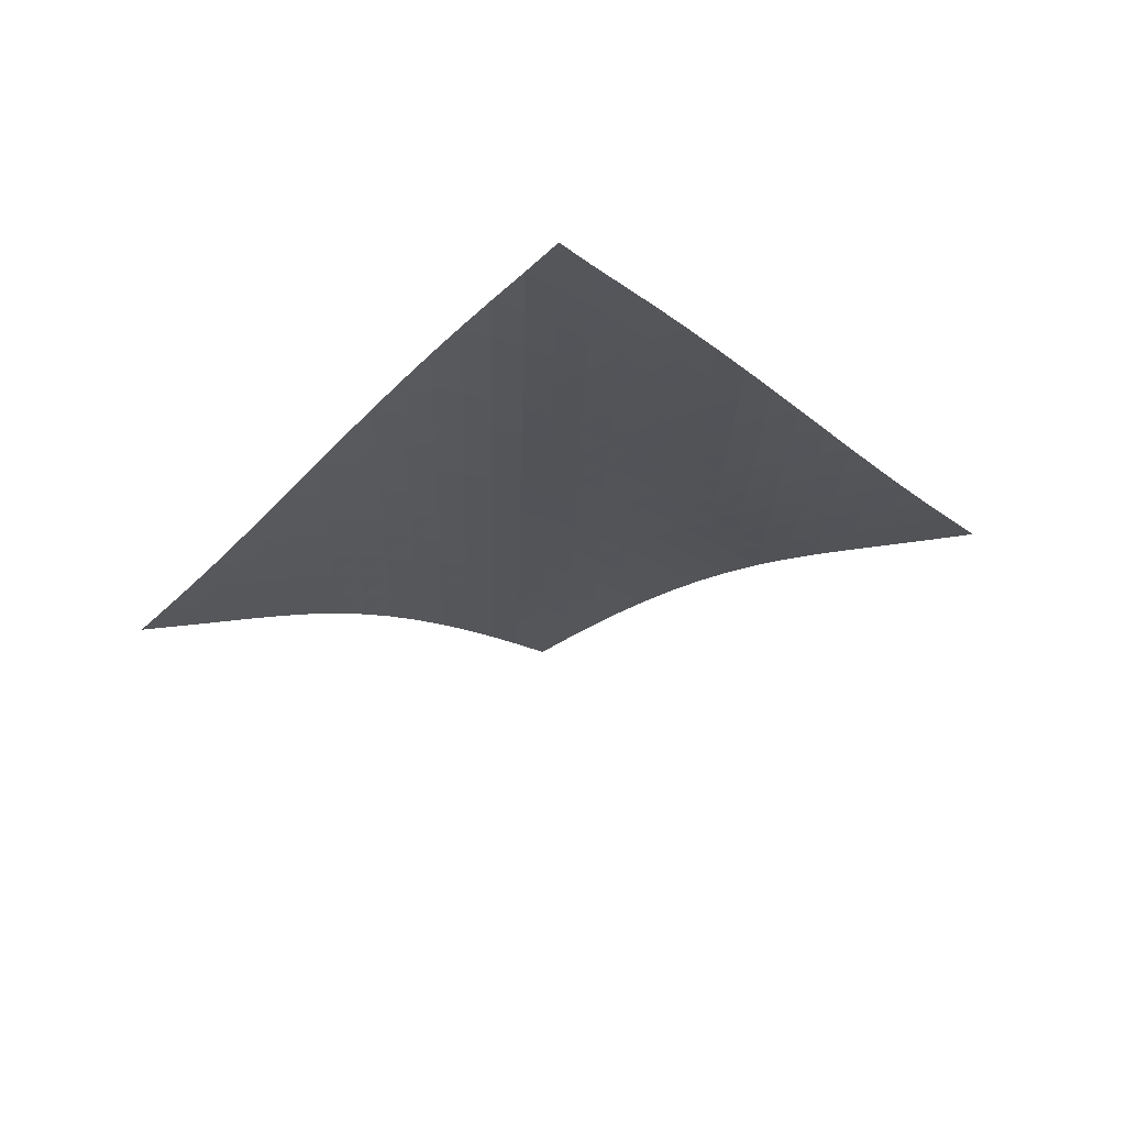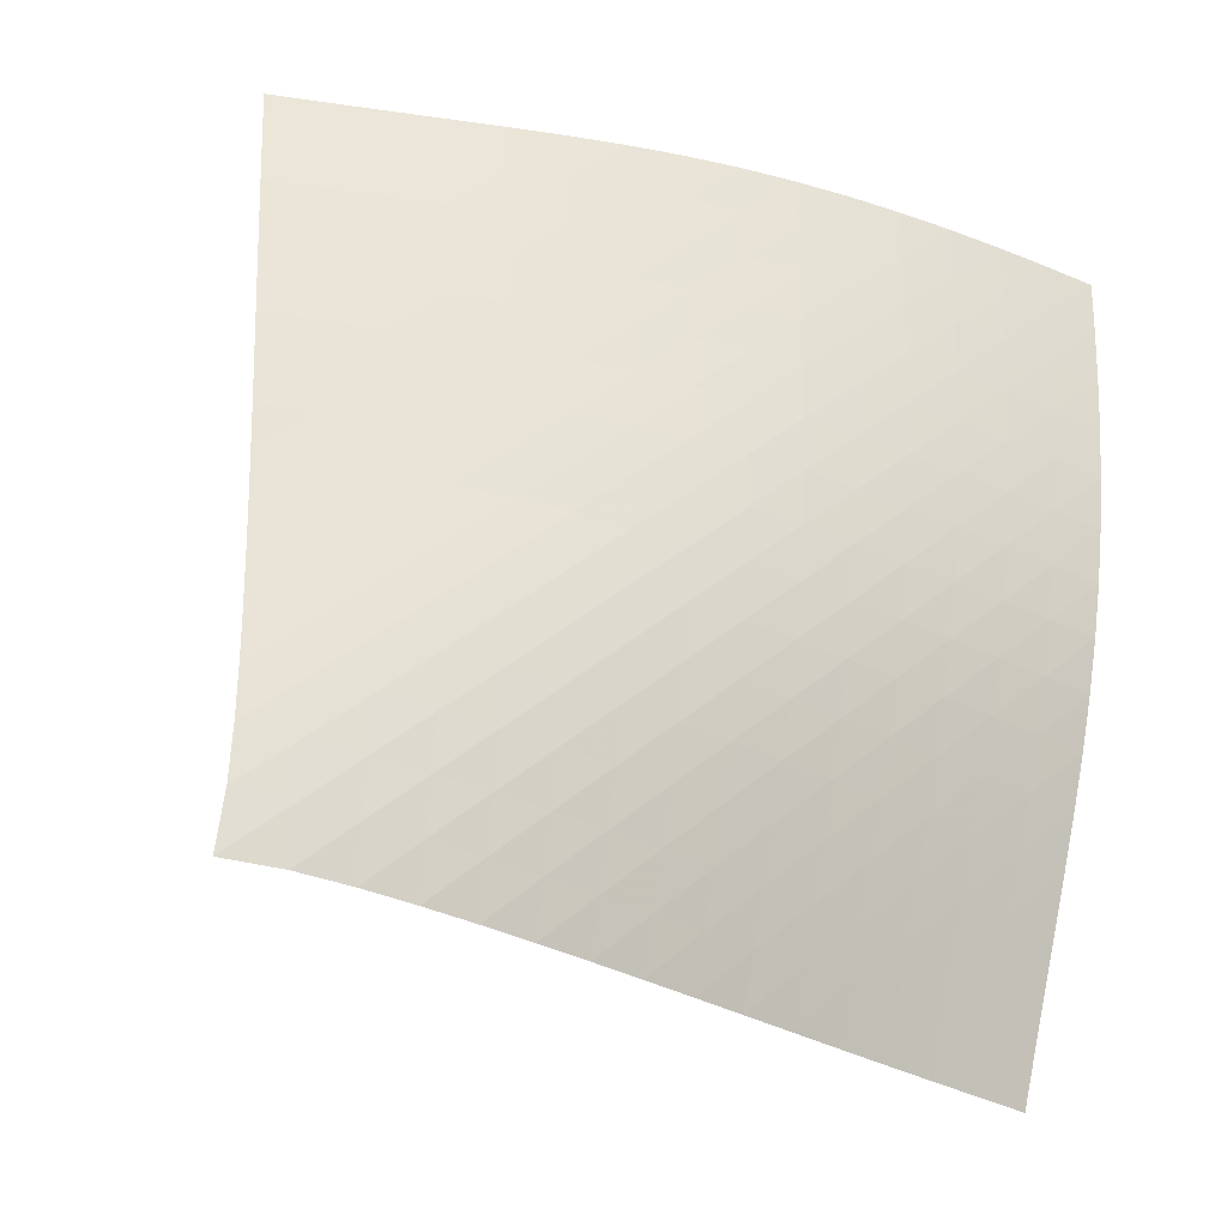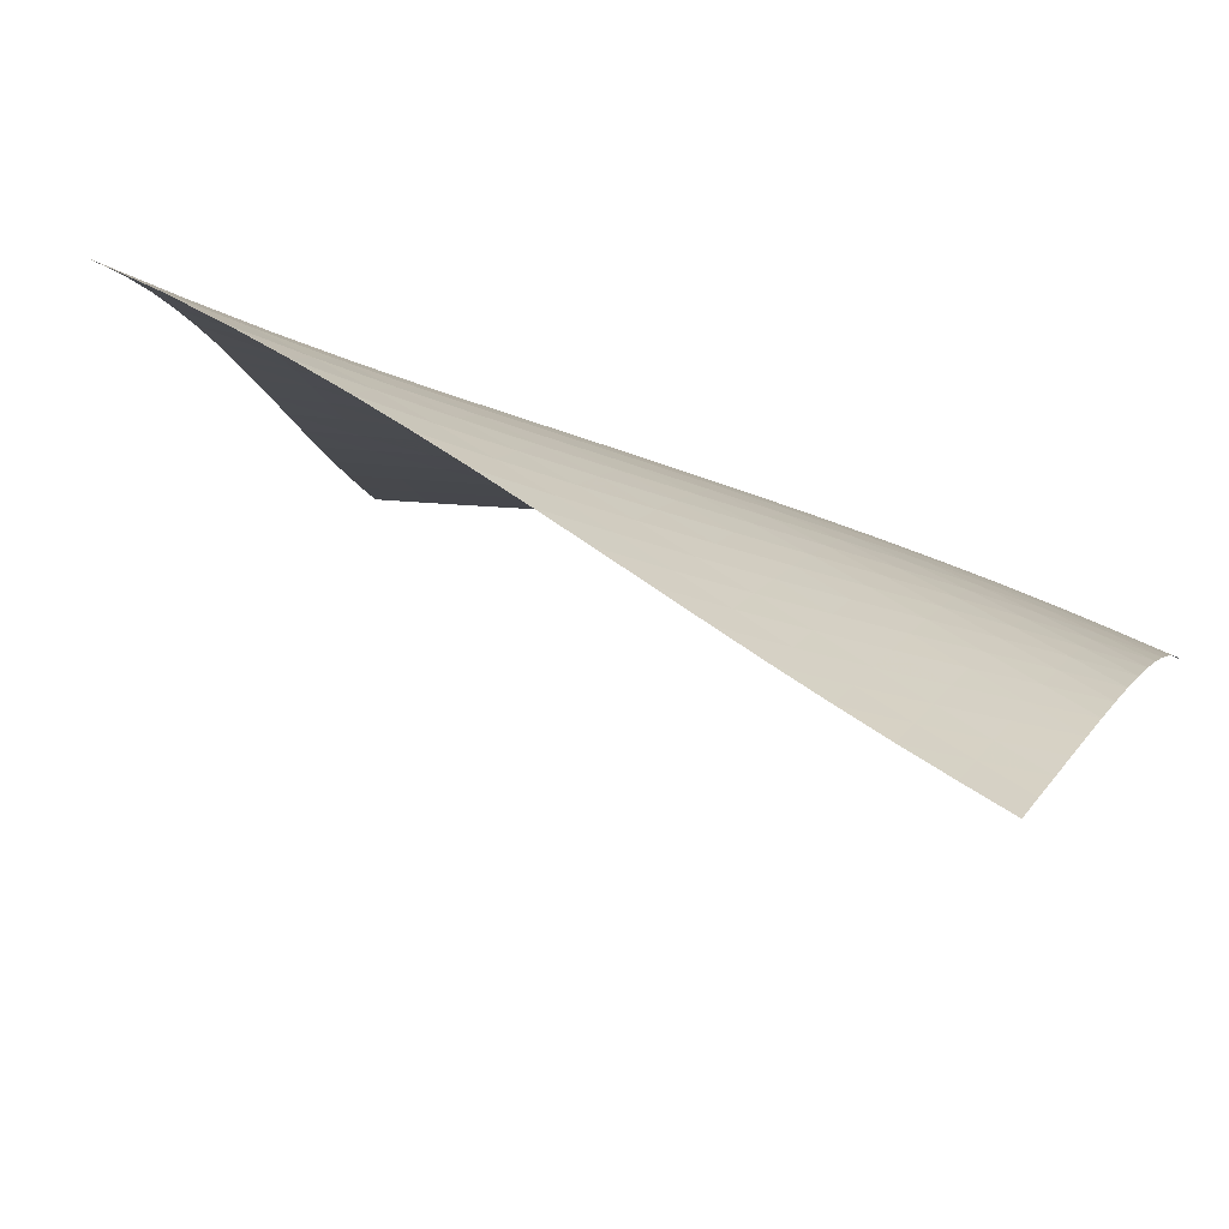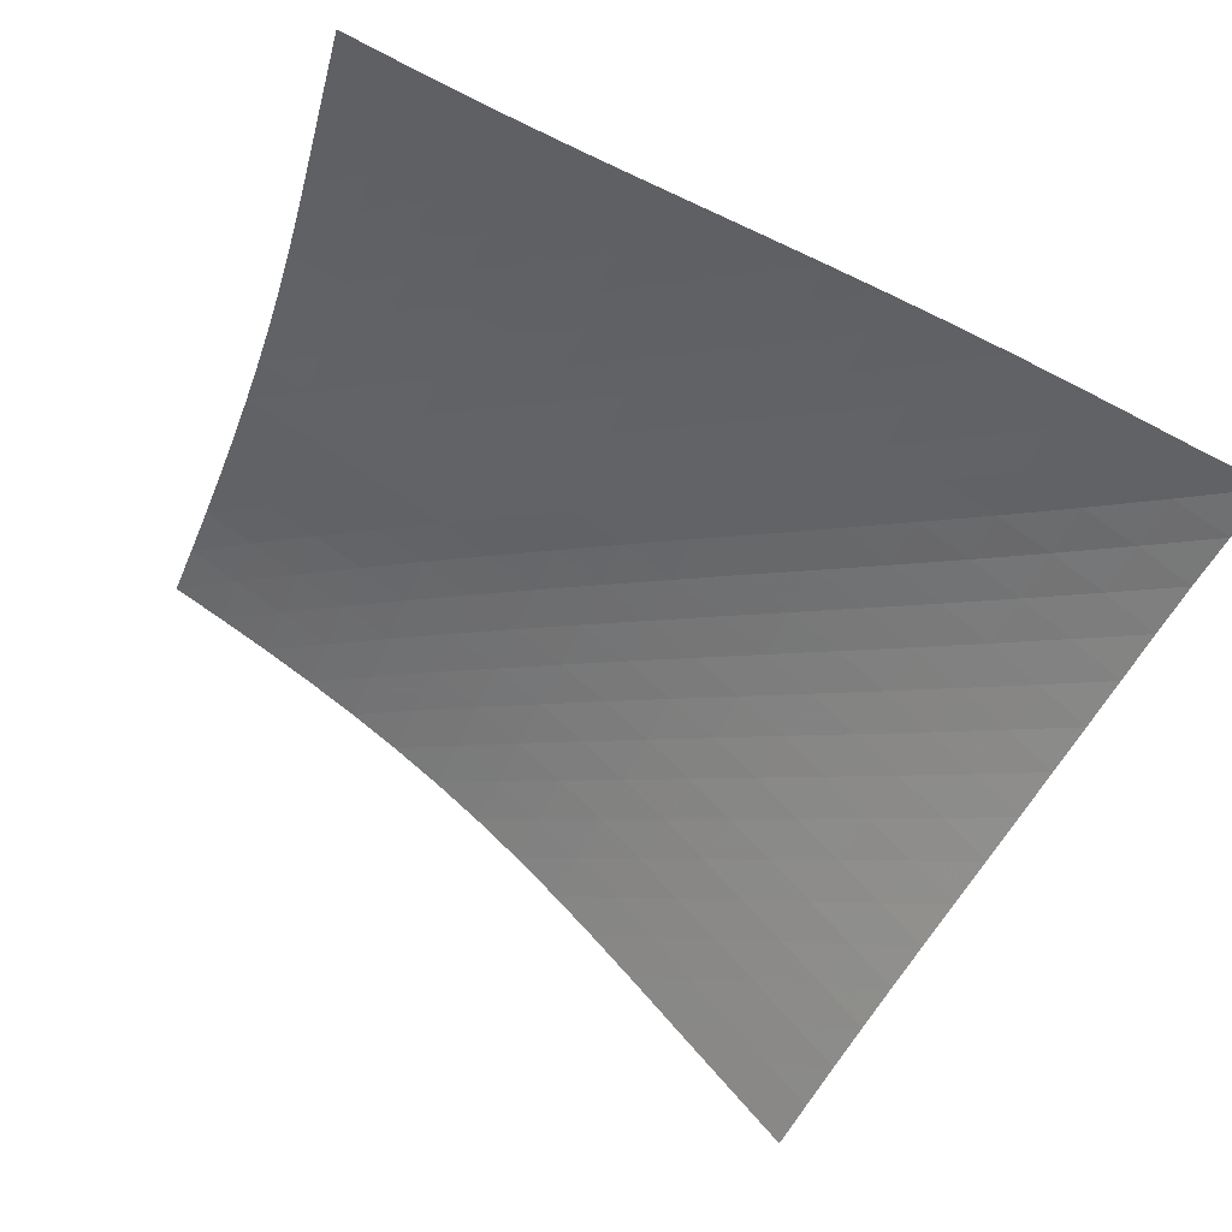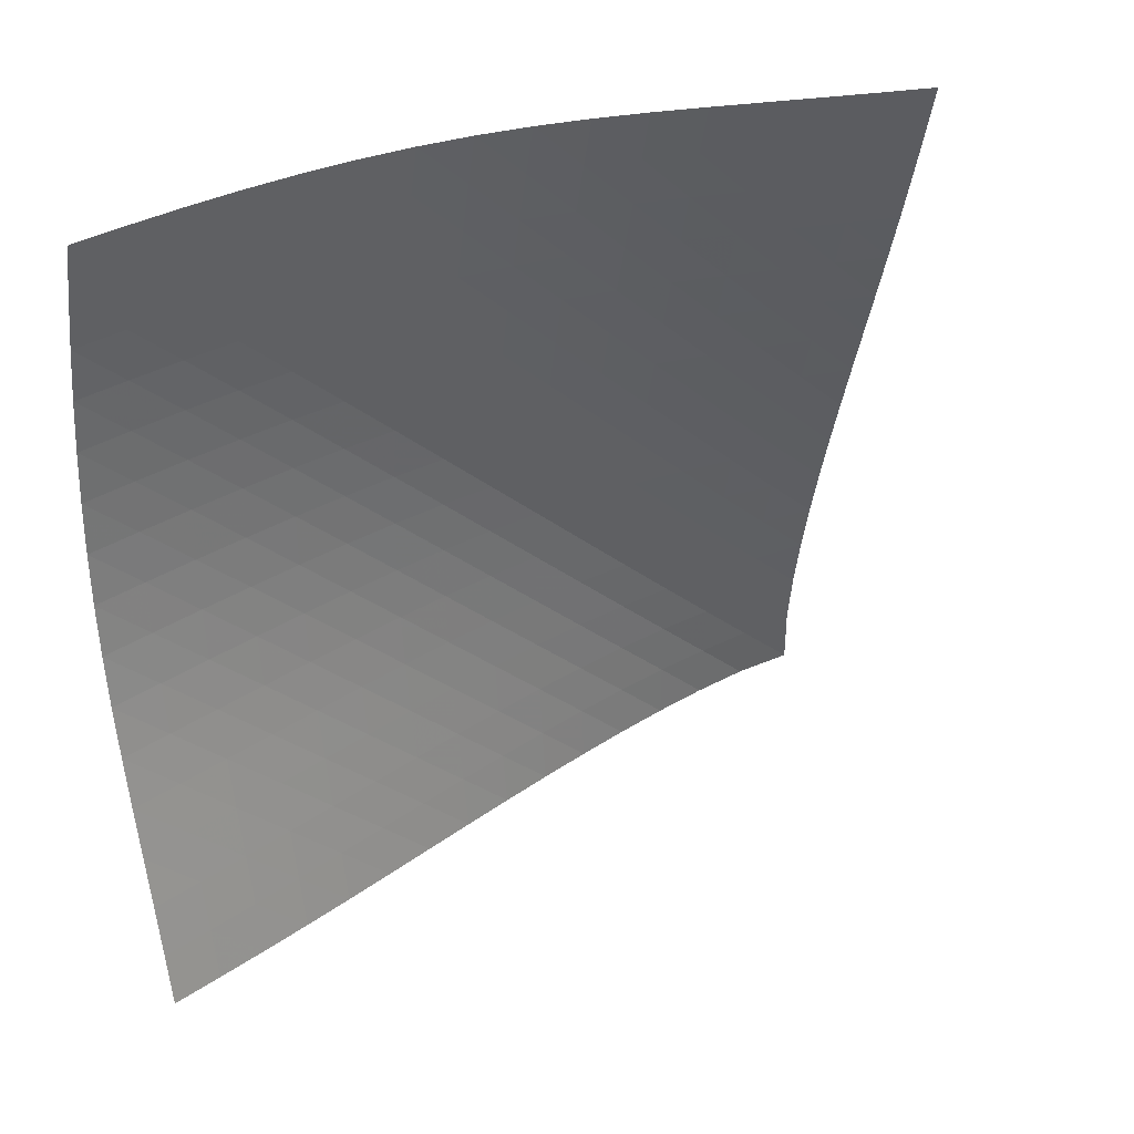
<metadata>
{"format":"obj","ext":"obj","renderer":"f3d","projection":"perspective","resolution":1024,"background":"white","views":[{"elev":55.5,"azim":127.1,"up":"+Y"},{"elev":23.3,"azim":-147.5,"up":"+Z"},{"elev":-38.1,"azim":-133.3,"up":"+Z"},{"elev":-17.9,"azim":118.6,"up":"+Z"},{"elev":-12.9,"azim":26.3,"up":"+Z"}]}
</metadata>
<code>
v -6.503 -0.04819 6.503
v 0.1353 -10.02 12.39
v -12.39 -10.02 -0.1353
v -8.756 -18.62 8.756
v -11.99 -9.383 0.3039
v -11.6 -8.746 0.7468
v -11.22 -8.105 1.195
v -10.86 -7.461 1.648
v -10.5 -6.813 2.105
v -10.14 -6.163 2.564
v -9.783 -5.51 3.023
v -9.423 -4.856 3.482
v -9.056 -4.201 3.938
v -8.679 -3.545 4.39
v -8.288 -2.886 4.836
v -7.881 -2.221 5.274
v -7.454 -1.546 5.702
v -6.999 -0.842 6.115
v -6.115 -0.842 6.999
v -5.702 -1.546 7.454
v -5.274 -2.221 7.881
v -4.836 -2.886 8.288
v -4.39 -3.545 8.679
v -3.938 -4.201 9.056
v -3.482 -4.856 9.423
v -3.023 -5.51 9.783
v -2.564 -6.163 10.14
v -2.105 -6.813 10.5
v -1.648 -7.461 10.86
v -1.195 -8.105 11.22
v -0.7468 -8.746 11.6
v -0.3039 -9.383 11.99
v -0.5181 -10.57 12.23
v -1.173 -11.11 12.08
v -1.828 -11.66 11.93
v -2.482 -12.21 11.78
v -3.132 -12.76 11.63
v -3.774 -13.31 11.45
v -4.403 -13.87 11.26
v -5.014 -14.45 11.03
v -5.605 -15.02 10.78
v -6.176 -15.61 10.5
v -6.726 -16.21 10.19
v -7.256 -16.81 9.854
v -7.77 -17.41 9.503
v -8.269 -18.02 9.136
v -9.136 -18.02 8.269
v -9.503 -17.41 7.77
v -9.854 -16.81 7.256
v -10.19 -16.21 6.726
v -10.5 -15.61 6.176
v -10.78 -15.02 5.605
v -11.03 -14.45 5.014
v -11.26 -13.87 4.403
v -11.45 -13.31 3.774
v -11.63 -12.76 3.132
v -11.78 -12.21 2.482
v -11.93 -11.66 1.828
v -12.08 -11.11 1.173
v -12.23 -10.57 0.5181
v -6.639 -1.472 6.639
v -7.126 -2.137 6.256
v -7.585 -2.799 5.852
v -8.02 -3.456 5.432
v -8.435 -4.11 5
v -8.833 -4.762 4.56
v -9.218 -5.414 4.113
v -9.593 -6.065 3.661
v -9.961 -6.715 3.207
v -10.33 -7.364 2.752
v -10.69 -8.01 2.298
v -11.07 -8.654 1.847
v -11.45 -9.294 1.4
v -11.84 -9.931 0.9574
v -6.256 -2.137 7.126
v -6.779 -2.76 6.779
v -7.272 -3.398 6.406
v -7.737 -4.04 6.01
v -8.179 -4.685 5.598
v -8.6 -5.331 5.172
v -9.004 -5.977 4.736
v -9.396 -6.624 4.294
v -9.778 -7.271 3.847
v -10.15 -7.916 3.397
v -10.53 -8.561 2.947
v -10.91 -9.203 2.499
v -11.29 -9.842 2.054
v -11.69 -10.48 1.612
v -5.852 -2.799 7.585
v -6.406 -3.398 7.272
v -6.934 -4.013 6.934
v -7.433 -4.639 6.568
v -7.904 -5.271 6.179
v -8.352 -5.907 5.772
v -8.778 -6.547 5.351
v -9.188 -7.188 4.919
v -9.586 -7.83 4.481
v -9.976 -8.472 4.038
v -10.36 -9.114 3.593
v -10.75 -9.753 3.149
v -11.14 -10.39 2.706
v -11.54 -11.03 2.266
v -5.432 -3.456 8.02
v -6.01 -4.04 7.737
v -6.568 -4.639 7.433
v -7.1 -5.248 7.1
v -7.603 -5.867 6.739
v -8.08 -6.493 6.355
v -8.532 -7.124 5.951
v -8.963 -7.758 5.534
v -9.38 -8.395 5.106
v -9.786 -9.032 4.672
v -10.19 -9.67 4.234
v -10.58 -10.31 3.795
v -10.98 -10.94 3.357
v -11.38 -11.57 2.919
v -5 -4.11 8.435
v -5.598 -4.685 8.179
v -6.179 -5.271 7.904
v -6.739 -5.867 7.603
v -7.273 -6.473 7.273
v -7.779 -7.088 6.915
v -8.258 -7.71 6.533
v -8.714 -8.336 6.132
v -9.152 -8.967 5.718
v -9.576 -9.599 5.295
v -9.991 -10.23 4.866
v -10.4 -10.86 4.434
v -10.81 -11.5 4
v -11.22 -12.13 3.567
v -4.56 -4.762 8.833
v -5.172 -5.331 8.6
v -5.772 -5.907 8.352
v -6.355 -6.493 8.08
v -6.915 -7.088 7.779
v -7.448 -7.693 7.448
v -7.955 -8.305 7.09
v -8.437 -8.923 6.71
v -8.897 -9.547 6.312
v -9.341 -10.17 5.902
v -9.774 -10.8 5.483
v -10.2 -11.43 5.06
v -10.62 -12.06 4.633
v -11.04 -12.68 4.205
v -4.113 -5.414 9.218
v -4.736 -5.977 9.004
v -5.351 -6.547 8.778
v -5.951 -7.124 8.532
v -6.533 -7.71 8.258
v -7.09 -8.305 7.955
v -7.622 -8.908 7.622
v -8.129 -9.519 7.264
v -8.612 -10.14 6.884
v -9.077 -10.76 6.489
v -9.528 -11.38 6.083
v -9.969 -12 5.669
v -10.4 -12.63 5.25
v -10.83 -13.25 4.828
v -3.661 -6.065 9.593
v -4.294 -6.624 9.396
v -4.919 -7.188 9.188
v -5.534 -7.758 8.963
v -6.132 -8.336 8.714
v -6.71 -8.923 8.437
v -7.264 -9.519 8.129
v -7.793 -10.12 7.793
v -8.298 -10.73 7.433
v -8.783 -11.35 7.054
v -9.252 -11.96 6.661
v -9.709 -12.58 6.258
v -10.16 -13.2 5.849
v -10.6 -13.82 5.434
v -3.207 -6.715 9.961
v -3.847 -7.271 9.778
v -4.481 -7.83 9.586
v -5.106 -8.395 9.38
v -5.718 -8.967 9.152
v -6.312 -9.547 8.897
v -6.884 -10.14 8.612
v -7.433 -10.73 8.298
v -7.958 -11.34 7.958
v -8.462 -11.94 7.596
v -8.948 -12.56 7.217
v -9.419 -13.17 6.826
v -9.881 -13.79 6.426
v -10.33 -14.41 6.019
v -2.752 -7.364 10.33
v -3.397 -7.916 10.15
v -4.038 -8.472 9.976
v -4.672 -9.032 9.786
v -5.295 -9.599 9.576
v -5.902 -10.17 9.341
v -6.489 -10.76 9.077
v -7.054 -11.35 8.783
v -7.596 -11.94 8.462
v -8.117 -12.55 8.117
v -8.618 -13.16 7.752
v -9.104 -13.77 7.372
v -9.577 -14.38 6.982
v -10.04 -15 6.582
v -2.298 -8.01 10.69
v -2.947 -8.561 10.53
v -3.593 -9.114 10.36
v -4.234 -9.67 10.19
v -4.866 -10.23 9.991
v -5.483 -10.8 9.774
v -6.083 -11.38 9.528
v -6.661 -11.96 9.252
v -7.217 -12.56 8.948
v -7.752 -13.16 8.618
v -8.267 -13.76 8.267
v -8.765 -14.37 7.899
v -9.249 -14.98 7.517
v -9.722 -15.59 7.125
v -1.847 -8.654 11.07
v -2.499 -9.203 10.91
v -3.149 -9.753 10.75
v -3.795 -10.31 10.58
v -4.434 -10.86 10.4
v -5.06 -11.43 10.2
v -5.669 -12 9.969
v -6.258 -12.58 9.709
v -6.826 -13.17 9.419
v -7.372 -13.77 9.104
v -7.899 -14.37 8.765
v -8.407 -14.97 8.407
v -8.9 -15.58 8.034
v -9.382 -16.19 7.65
v -1.4 -9.294 11.45
v -2.054 -9.842 11.29
v -2.706 -10.39 11.14
v -3.357 -10.94 10.98
v -4 -11.5 10.81
v -4.633 -12.06 10.62
v -5.25 -12.63 10.4
v -5.849 -13.2 10.16
v -6.426 -13.79 9.881
v -6.982 -14.38 9.577
v -7.517 -14.98 9.249
v -8.034 -15.58 8.9
v -8.535 -16.19 8.535
v -9.024 -16.8 8.157
v -0.9574 -9.931 11.84
v -1.612 -10.48 11.69
v -2.266 -11.03 11.54
v -2.919 -11.57 11.38
v -3.567 -12.13 11.22
v -4.205 -12.68 11.04
v -4.828 -13.25 10.83
v -5.434 -13.82 10.6
v -6.019 -14.41 10.33
v -6.582 -15 10.04
v -7.125 -15.59 9.722
v -7.65 -16.19 9.382
v -8.157 -16.8 9.024
v -8.651 -17.41 8.651
f 256 46 4
f 256 4 47
f 5 74 60
f 5 60 3
f 74 88 59
f 74 59 60
f 88 102 58
f 88 58 59
f 102 116 57
f 102 57 58
f 116 130 56
f 116 56 57
f 130 144 55
f 130 55 56
f 144 158 54
f 144 54 55
f 158 172 53
f 158 53 54
f 172 186 52
f 172 52 53
f 186 200 51
f 186 51 52
f 200 214 50
f 200 50 51
f 214 228 49
f 214 49 50
f 228 242 48
f 228 48 49
f 242 256 47
f 242 47 48
f 1 19 61
f 1 61 18
f 18 61 62
f 18 62 17
f 17 62 63
f 17 63 16
f 16 63 64
f 16 64 15
f 15 64 65
f 15 65 14
f 14 65 66
f 14 66 13
f 13 66 67
f 13 67 12
f 12 67 68
f 12 68 11
f 11 68 69
f 11 69 10
f 10 69 70
f 10 70 9
f 9 70 71
f 9 71 8
f 8 71 72
f 8 72 7
f 7 72 73
f 7 73 6
f 6 73 74
f 6 74 5
f 19 20 75
f 19 75 61
f 61 75 76
f 61 76 62
f 62 76 77
f 62 77 63
f 63 77 78
f 63 78 64
f 64 78 79
f 64 79 65
f 65 79 80
f 65 80 66
f 66 80 81
f 66 81 67
f 67 81 82
f 67 82 68
f 68 82 83
f 68 83 69
f 69 83 84
f 69 84 70
f 70 84 85
f 70 85 71
f 71 85 86
f 71 86 72
f 72 86 87
f 72 87 73
f 73 87 88
f 73 88 74
f 20 21 89
f 20 89 75
f 75 89 90
f 75 90 76
f 76 90 91
f 76 91 77
f 77 91 92
f 77 92 78
f 78 92 93
f 78 93 79
f 79 93 94
f 79 94 80
f 80 94 95
f 80 95 81
f 81 95 96
f 81 96 82
f 82 96 97
f 82 97 83
f 83 97 98
f 83 98 84
f 84 98 99
f 84 99 85
f 85 99 100
f 85 100 86
f 86 100 101
f 86 101 87
f 87 101 102
f 87 102 88
f 21 22 103
f 21 103 89
f 89 103 104
f 89 104 90
f 90 104 105
f 90 105 91
f 91 105 106
f 91 106 92
f 92 106 107
f 92 107 93
f 93 107 108
f 93 108 94
f 94 108 109
f 94 109 95
f 95 109 110
f 95 110 96
f 96 110 111
f 96 111 97
f 97 111 112
f 97 112 98
f 98 112 113
f 98 113 99
f 99 113 114
f 99 114 100
f 100 114 115
f 100 115 101
f 101 115 116
f 101 116 102
f 22 23 117
f 22 117 103
f 103 117 118
f 103 118 104
f 104 118 119
f 104 119 105
f 105 119 120
f 105 120 106
f 106 120 121
f 106 121 107
f 107 121 122
f 107 122 108
f 108 122 123
f 108 123 109
f 109 123 124
f 109 124 110
f 110 124 125
f 110 125 111
f 111 125 126
f 111 126 112
f 112 126 127
f 112 127 113
f 113 127 128
f 113 128 114
f 114 128 129
f 114 129 115
f 115 129 130
f 115 130 116
f 23 24 131
f 23 131 117
f 117 131 132
f 117 132 118
f 118 132 133
f 118 133 119
f 119 133 134
f 119 134 120
f 120 134 135
f 120 135 121
f 121 135 136
f 121 136 122
f 122 136 137
f 122 137 123
f 123 137 138
f 123 138 124
f 124 138 139
f 124 139 125
f 125 139 140
f 125 140 126
f 126 140 141
f 126 141 127
f 127 141 142
f 127 142 128
f 128 142 143
f 128 143 129
f 129 143 144
f 129 144 130
f 24 25 145
f 24 145 131
f 131 145 146
f 131 146 132
f 132 146 147
f 132 147 133
f 133 147 148
f 133 148 134
f 134 148 149
f 134 149 135
f 135 149 150
f 135 150 136
f 136 150 151
f 136 151 137
f 137 151 152
f 137 152 138
f 138 152 153
f 138 153 139
f 139 153 154
f 139 154 140
f 140 154 155
f 140 155 141
f 141 155 156
f 141 156 142
f 142 156 157
f 142 157 143
f 143 157 158
f 143 158 144
f 25 26 159
f 25 159 145
f 145 159 160
f 145 160 146
f 146 160 161
f 146 161 147
f 147 161 162
f 147 162 148
f 148 162 163
f 148 163 149
f 149 163 164
f 149 164 150
f 150 164 165
f 150 165 151
f 151 165 166
f 151 166 152
f 152 166 167
f 152 167 153
f 153 167 168
f 153 168 154
f 154 168 169
f 154 169 155
f 155 169 170
f 155 170 156
f 156 170 171
f 156 171 157
f 157 171 172
f 157 172 158
f 26 27 173
f 26 173 159
f 159 173 174
f 159 174 160
f 160 174 175
f 160 175 161
f 161 175 176
f 161 176 162
f 162 176 177
f 162 177 163
f 163 177 178
f 163 178 164
f 164 178 179
f 164 179 165
f 165 179 180
f 165 180 166
f 166 180 181
f 166 181 167
f 167 181 182
f 167 182 168
f 168 182 183
f 168 183 169
f 169 183 184
f 169 184 170
f 170 184 185
f 170 185 171
f 171 185 186
f 171 186 172
f 27 28 187
f 27 187 173
f 173 187 188
f 173 188 174
f 174 188 189
f 174 189 175
f 175 189 190
f 175 190 176
f 176 190 191
f 176 191 177
f 177 191 192
f 177 192 178
f 178 192 193
f 178 193 179
f 179 193 194
f 179 194 180
f 180 194 195
f 180 195 181
f 181 195 196
f 181 196 182
f 182 196 197
f 182 197 183
f 183 197 198
f 183 198 184
f 184 198 199
f 184 199 185
f 185 199 200
f 185 200 186
f 28 29 201
f 28 201 187
f 187 201 202
f 187 202 188
f 188 202 203
f 188 203 189
f 189 203 204
f 189 204 190
f 190 204 205
f 190 205 191
f 191 205 206
f 191 206 192
f 192 206 207
f 192 207 193
f 193 207 208
f 193 208 194
f 194 208 209
f 194 209 195
f 195 209 210
f 195 210 196
f 196 210 211
f 196 211 197
f 197 211 212
f 197 212 198
f 198 212 213
f 198 213 199
f 199 213 214
f 199 214 200
f 29 30 215
f 29 215 201
f 201 215 216
f 201 216 202
f 202 216 217
f 202 217 203
f 203 217 218
f 203 218 204
f 204 218 219
f 204 219 205
f 205 219 220
f 205 220 206
f 206 220 221
f 206 221 207
f 207 221 222
f 207 222 208
f 208 222 223
f 208 223 209
f 209 223 224
f 209 224 210
f 210 224 225
f 210 225 211
f 211 225 226
f 211 226 212
f 212 226 227
f 212 227 213
f 213 227 228
f 213 228 214
f 30 31 229
f 30 229 215
f 215 229 230
f 215 230 216
f 216 230 231
f 216 231 217
f 217 231 232
f 217 232 218
f 218 232 233
f 218 233 219
f 219 233 234
f 219 234 220
f 220 234 235
f 220 235 221
f 221 235 236
f 221 236 222
f 222 236 237
f 222 237 223
f 223 237 238
f 223 238 224
f 224 238 239
f 224 239 225
f 225 239 240
f 225 240 226
f 226 240 241
f 226 241 227
f 227 241 242
f 227 242 228
f 31 32 243
f 31 243 229
f 229 243 244
f 229 244 230
f 230 244 245
f 230 245 231
f 231 245 246
f 231 246 232
f 232 246 247
f 232 247 233
f 233 247 248
f 233 248 234
f 234 248 249
f 234 249 235
f 235 249 250
f 235 250 236
f 236 250 251
f 236 251 237
f 237 251 252
f 237 252 238
f 238 252 253
f 238 253 239
f 239 253 254
f 239 254 240
f 240 254 255
f 240 255 241
f 241 255 256
f 241 256 242
f 32 2 33
f 32 33 243
f 243 33 34
f 243 34 244
f 244 34 35
f 244 35 245
f 245 35 36
f 245 36 246
f 246 36 37
f 246 37 247
f 247 37 38
f 247 38 248
f 248 38 39
f 248 39 249
f 249 39 40
f 249 40 250
f 250 40 41
f 250 41 251
f 251 41 42
f 251 42 252
f 252 42 43
f 252 43 253
f 253 43 44
f 253 44 254
f 254 44 45
f 254 45 255
f 255 45 46
f 255 46 256

</code>
